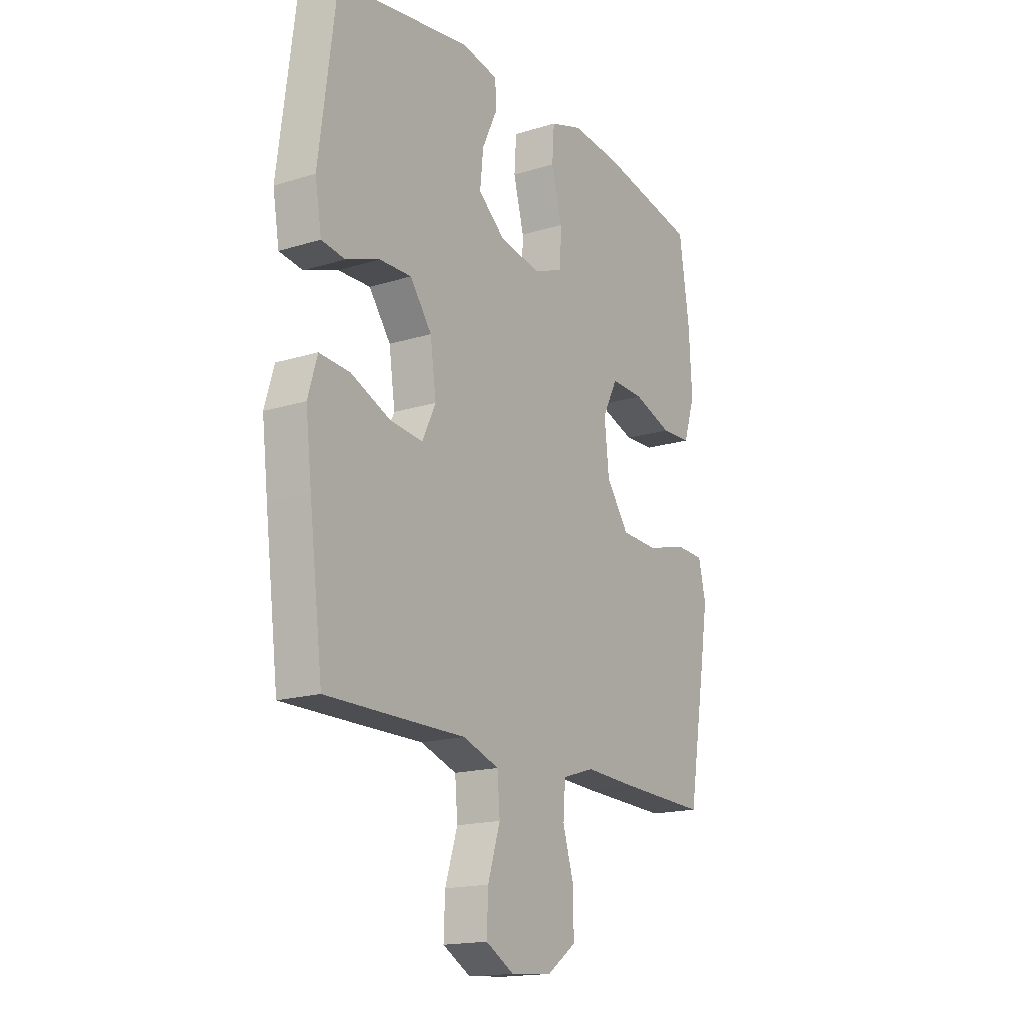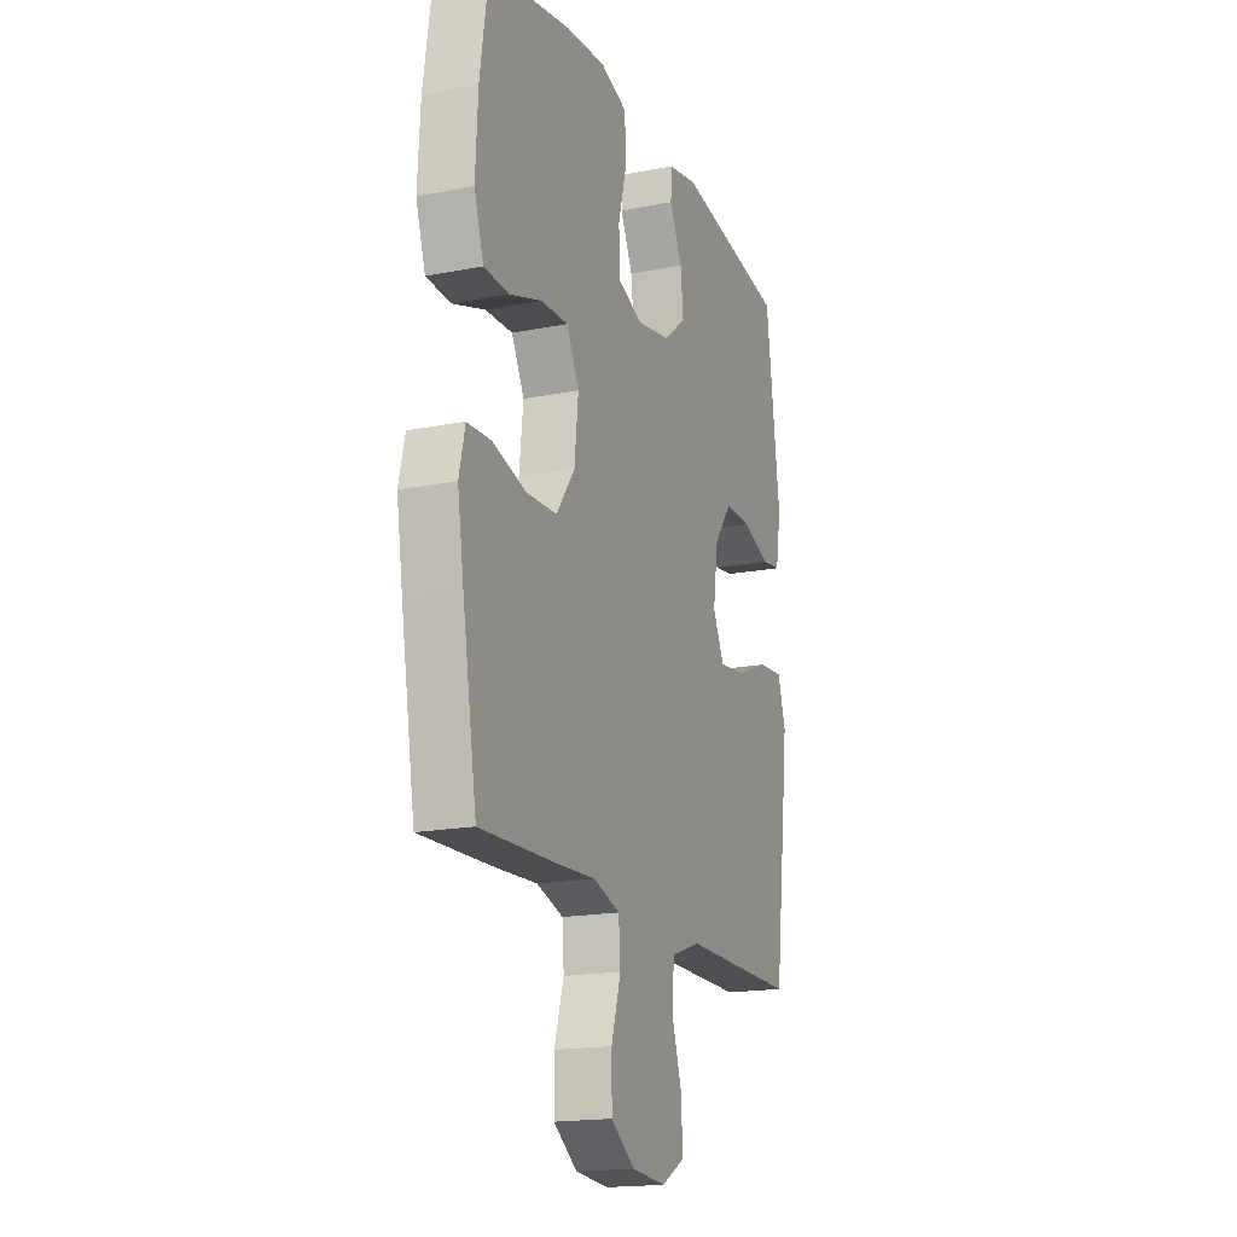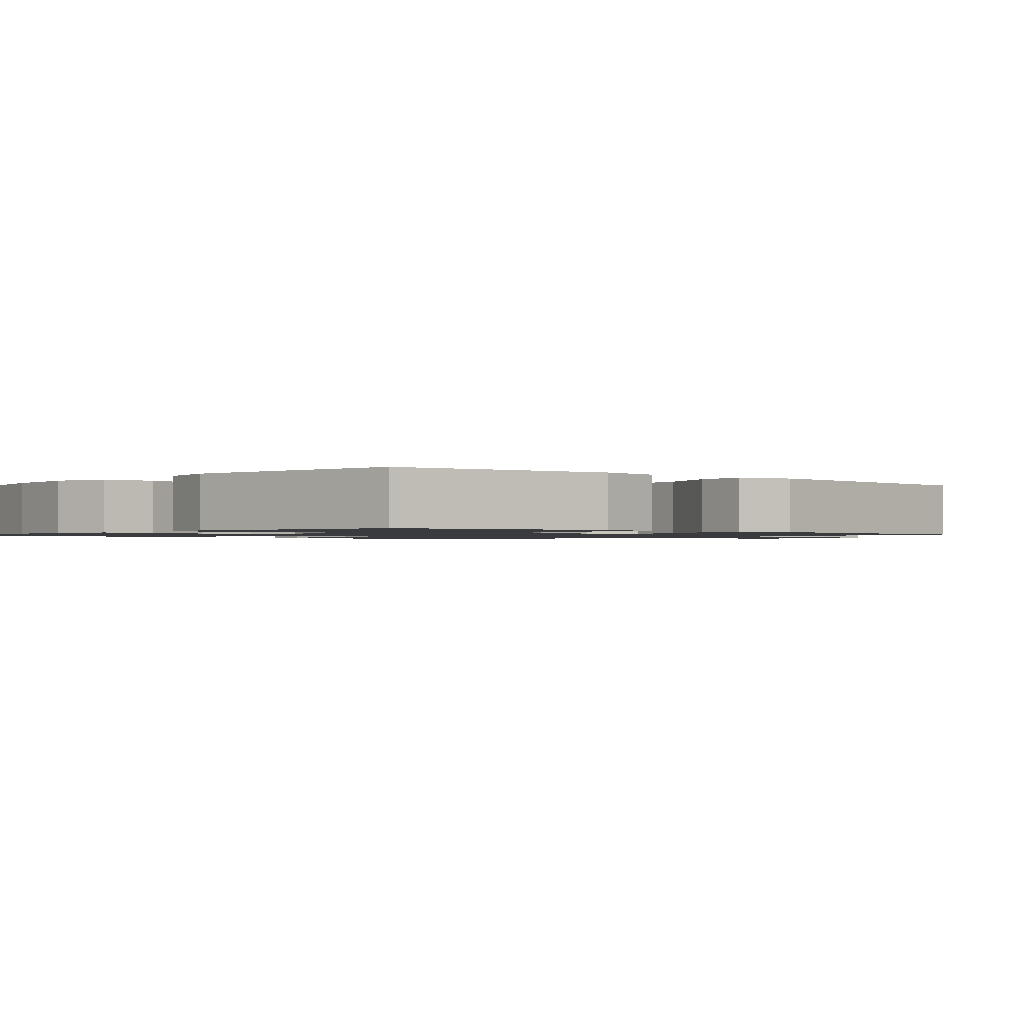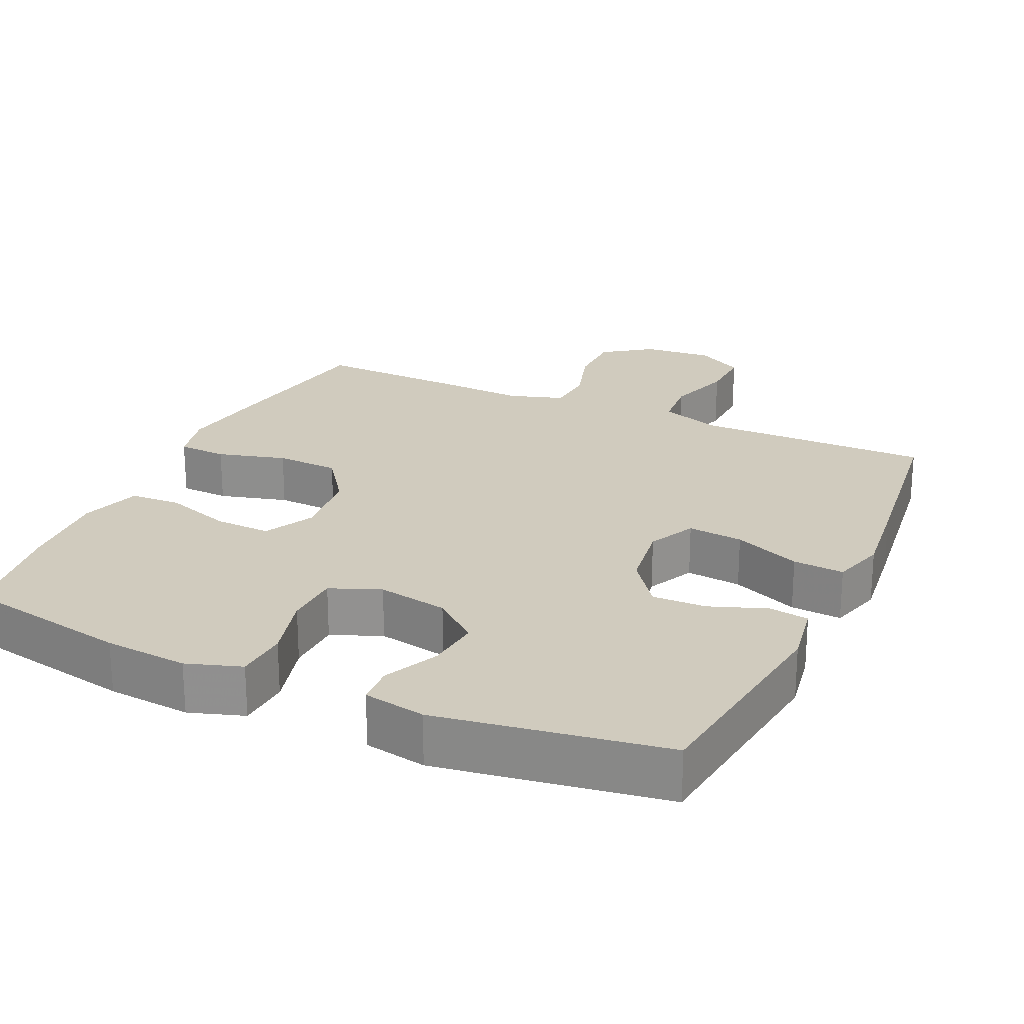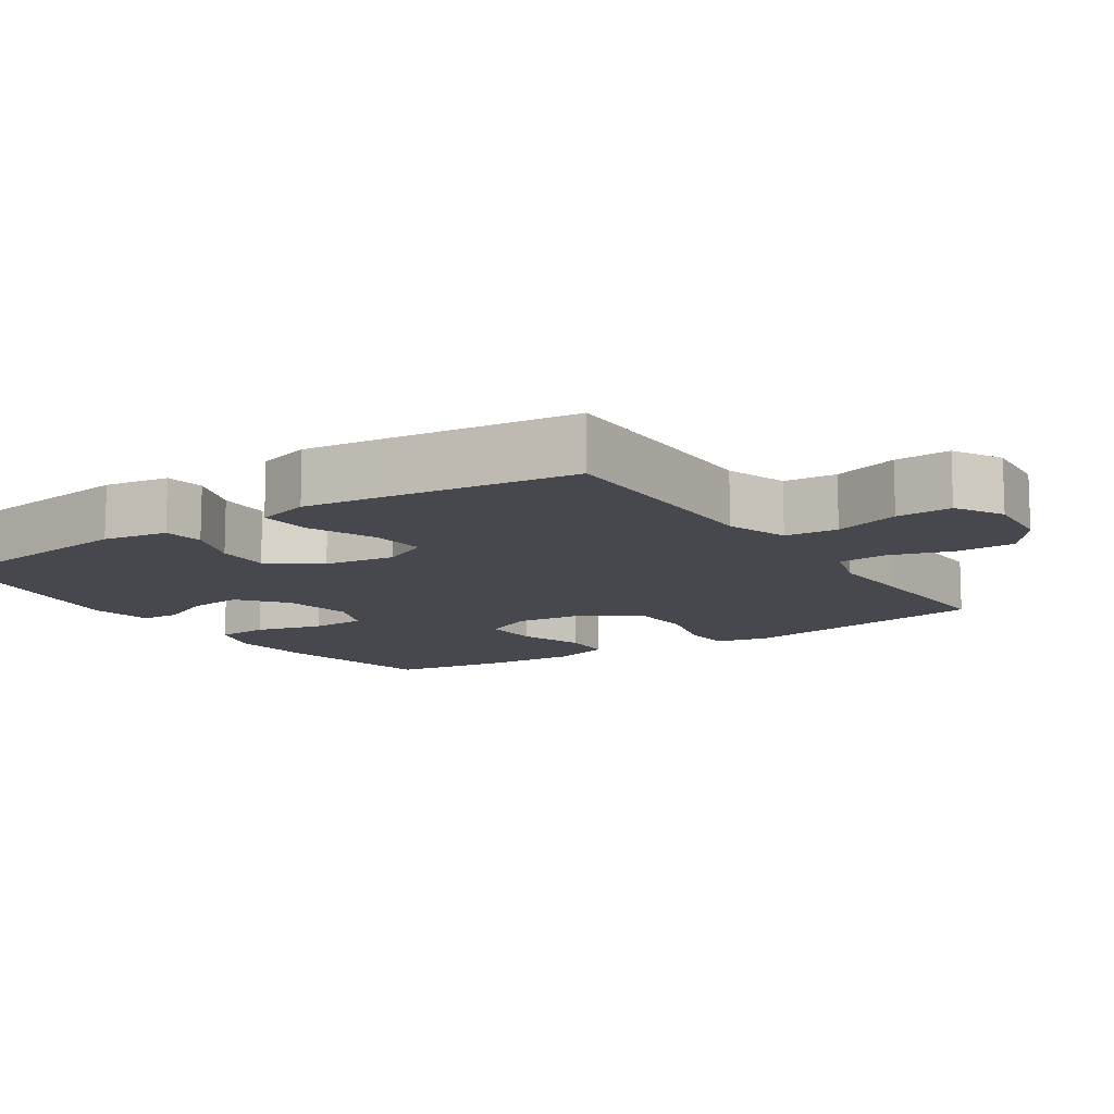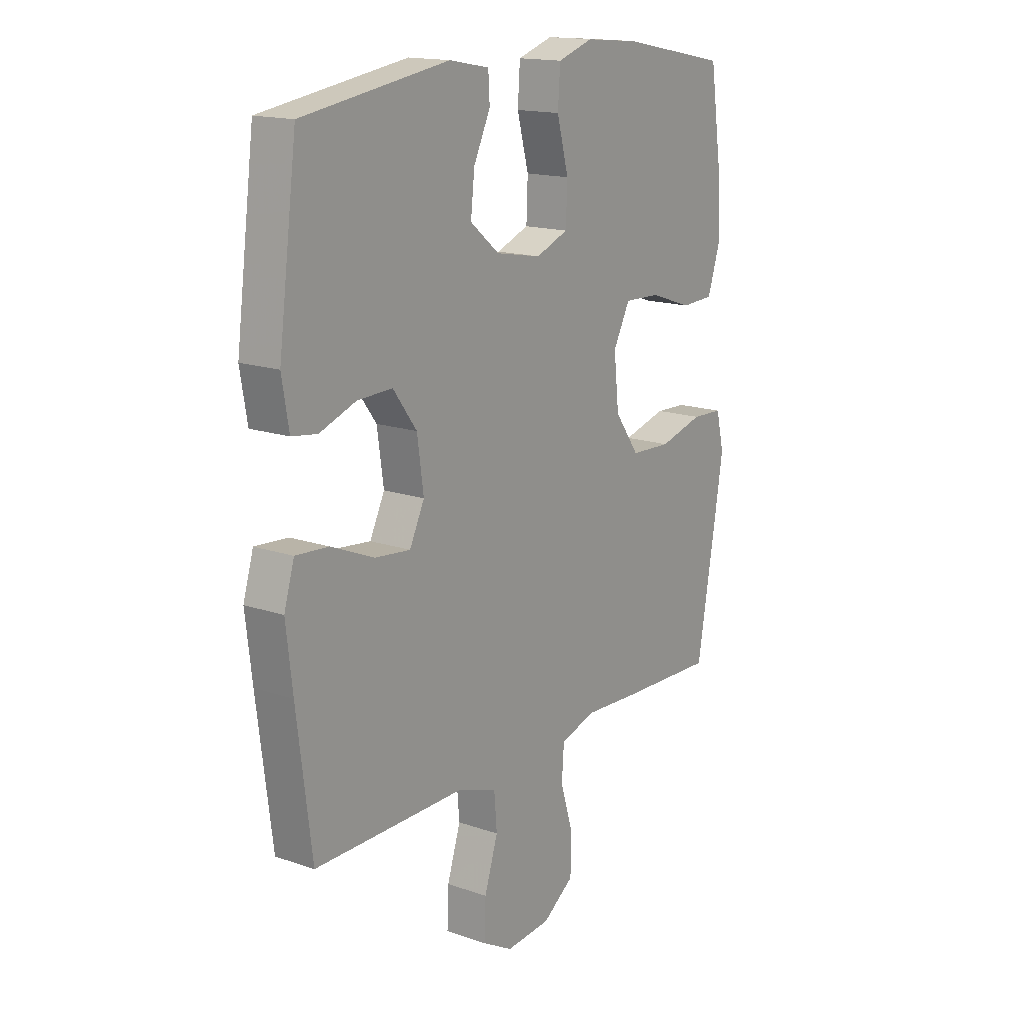
<metadata>
{"format":"obj","ext":"obj","renderer":"f3d","projection":"perspective","resolution":1024,"background":"white","views":[{"elev":-17.1,"azim":121.9,"up":"+Z"},{"elev":-17.8,"azim":-68.8,"up":"+Z"},{"elev":-1.2,"azim":49.1,"up":"+Y"},{"elev":23.5,"azim":24.6,"up":"+Y"},{"elev":-11.7,"azim":123.5,"up":"+Y"},{"elev":16.1,"azim":125.5,"up":"+Z"}]}
</metadata>
<code>
v -0.5 0.07 -0.5
v -0.541 0.07 -0.258
v -0.559 0.07 -0.144
v -0.542 0.07 -0.071
v -0.474 0.07 -0.068
v -0.379 0.07 -0.094
v -0.291 0.07 -0.09
v -0.238 0.07 -0.016
v -0.227 0.07 0.086
v -0.263 0.07 0.156
v -0.341 0.07 0.153
v -0.433 0.07 0.122
v -0.504 0.07 0.125
v -0.531 0.07 0.209
v -0.524 0.07 0.337
v -0.5 0.07 0.5
v -0.267 0.07 0.545
v -0.151 0.07 0.555
v -0.075 0.07 0.53
v -0.07 0.07 0.457
v -0.095 0.07 0.363
v -0.092 0.07 0.286
v -0.022 0.07 0.258
v 0.076 0.07 0.276
v 0.139 0.07 0.328
v 0.131 0.07 0.403
v 0.095 0.07 0.479
v 0.098 0.07 0.533
v 0.184 0.07 0.549
v 0.5 0.07 0.5
v 0.54 0.07 0.194
v 0.525 0.07 0.105
v 0.47 0.07 0.097
v 0.391 0.07 0.126
v 0.316 0.07 0.128
v 0.265 0.07 0.059
v 0.251 0.07 -0.039
v 0.283 0.07 -0.105
v 0.36 0.07 -0.097
v 0.453 0.07 -0.058
v 0.524 0.07 -0.053
v 0.546 0.07 -0.127
v 0.532 0.07 -0.246
v 0.5 0.07 -0.5
v 0.301 0.07 -0.499
v 0.173 0.07 -0.498
v 0.088 0.07 -0.527
v 0.082 0.07 -0.6
v 0.111 0.07 -0.691
v 0.114 0.07 -0.768
v 0.048 0.07 -0.805
v -0.049 0.07 -0.797
v -0.117 0.07 -0.749
v -0.118 0.07 -0.668
v -0.091 0.07 -0.579
v -0.096 0.07 -0.511
v -0.172 0.07 -0.487
v -0.29 0.07 -0.493
v -0.5 0 -0.5
v -0.541 0 -0.258
v -0.559 0 -0.144
v -0.542 0 -0.071
v -0.474 0 -0.068
v -0.379 0 -0.094
v -0.291 0 -0.09
v -0.238 0 -0.016
v -0.227 0 0.086
v -0.263 0 0.156
v -0.341 0 0.153
v -0.433 0 0.122
v -0.504 0 0.125
v -0.531 0 0.209
v -0.524 0 0.337
v -0.5 0 0.5
v -0.267 0 0.545
v -0.151 0 0.555
v -0.075 0 0.53
v -0.07 0 0.457
v -0.095 0 0.363
v -0.092 0 0.286
v -0.022 0 0.258
v 0.076 0 0.276
v 0.139 0 0.328
v 0.131 0 0.403
v 0.095 0 0.479
v 0.098 0 0.533
v 0.184 0 0.549
v 0.5 0 0.5
v 0.54 0 0.194
v 0.525 0 0.105
v 0.47 0 0.097
v 0.391 0 0.126
v 0.316 0 0.128
v 0.265 0 0.059
v 0.251 0 -0.039
v 0.283 0 -0.105
v 0.36 0 -0.097
v 0.453 0 -0.058
v 0.524 0 -0.053
v 0.546 0 -0.127
v 0.532 0 -0.246
v 0.5 0 -0.5
v 0.301 0 -0.499
v 0.173 0 -0.498
v 0.088 0 -0.527
v 0.082 0 -0.6
v 0.111 0 -0.691
v 0.114 0 -0.768
v 0.048 0 -0.805
v -0.049 0 -0.797
v -0.117 0 -0.749
v -0.118 0 -0.668
v -0.091 0 -0.579
v -0.096 0 -0.511
v -0.172 0 -0.487
v -0.29 0 -0.493
f 4 5 6
f 3 4 6
f 2 3 6
f 1 2 6
f 58 1 6
f 57 58 6
f 56 57 6 7
f 53 54 55
f 52 53 55
f 51 52 55
f 50 51 55
f 49 50 55
f 48 49 55
f 47 48 55 56
f 56 7 8
f 47 56 8
f 46 47 8
f 44 45 46
f 43 44 46
f 42 43 46
f 41 42 46
f 40 41 46
f 39 40 46
f 38 39 46
f 46 8 9
f 38 46 9
f 37 38 9
f 32 33 34
f 31 32 34
f 30 31 34
f 29 30 34
f 28 29 34
f 27 28 34
f 26 27 34
f 25 26 34 35
f 24 25 35 36
f 19 20 21
f 18 19 21
f 17 18 21
f 16 17 21
f 15 16 21
f 14 15 21
f 13 14 21
f 12 13 21
f 11 12 21
f 10 11 21 22
f 37 9 10
f 36 37 10
f 24 36 10
f 23 24 10
f 10 22 23
f 64 63 62
f 64 62 61
f 64 61 60
f 64 60 59
f 64 59 116
f 64 116 115
f 65 64 115 114
f 113 112 111
f 113 111 110
f 113 110 109
f 113 109 108
f 113 108 107
f 113 107 106
f 114 113 106 105
f 66 65 114
f 66 114 105
f 66 105 104
f 104 103 102
f 104 102 101
f 104 101 100
f 104 100 99
f 104 99 98
f 104 98 97
f 104 97 96
f 67 66 104
f 67 104 96
f 67 96 95
f 92 91 90
f 92 90 89
f 92 89 88
f 92 88 87
f 92 87 86
f 92 86 85
f 92 85 84
f 93 92 84 83
f 94 93 83 82
f 79 78 77
f 79 77 76
f 79 76 75
f 79 75 74
f 79 74 73
f 79 73 72
f 79 72 71
f 79 71 70
f 79 70 69
f 80 79 69 68
f 68 67 95
f 68 95 94
f 68 94 82
f 68 82 81
f 81 80 68
f 1 59 60 2
f 2 60 61 3
f 3 61 62 4
f 4 62 63 5
f 5 63 64 6
f 6 64 65 7
f 7 65 66 8
f 8 66 67 9
f 9 67 68 10
f 10 68 69 11
f 11 69 70 12
f 12 70 71 13
f 13 71 72 14
f 14 72 73 15
f 15 73 74 16
f 16 74 75 17
f 17 75 76 18
f 18 76 77 19
f 19 77 78 20
f 20 78 79 21
f 21 79 80 22
f 22 80 81 23
f 23 81 82 24
f 24 82 83 25
f 25 83 84 26
f 26 84 85 27
f 27 85 86 28
f 28 86 87 29
f 29 87 88 30
f 30 88 89 31
f 31 89 90 32
f 32 90 91 33
f 33 91 92 34
f 34 92 93 35
f 35 93 94 36
f 36 94 95 37
f 37 95 96 38
f 38 96 97 39
f 39 97 98 40
f 40 98 99 41
f 41 99 100 42
f 42 100 101 43
f 43 101 102 44
f 44 102 103 45
f 45 103 104 46
f 46 104 105 47
f 47 105 106 48
f 48 106 107 49
f 49 107 108 50
f 50 108 109 51
f 51 109 110 52
f 52 110 111 53
f 53 111 112 54
f 54 112 113 55
f 55 113 114 56
f 56 114 115 57
f 57 115 116 58
f 58 116 59 1

</code>
